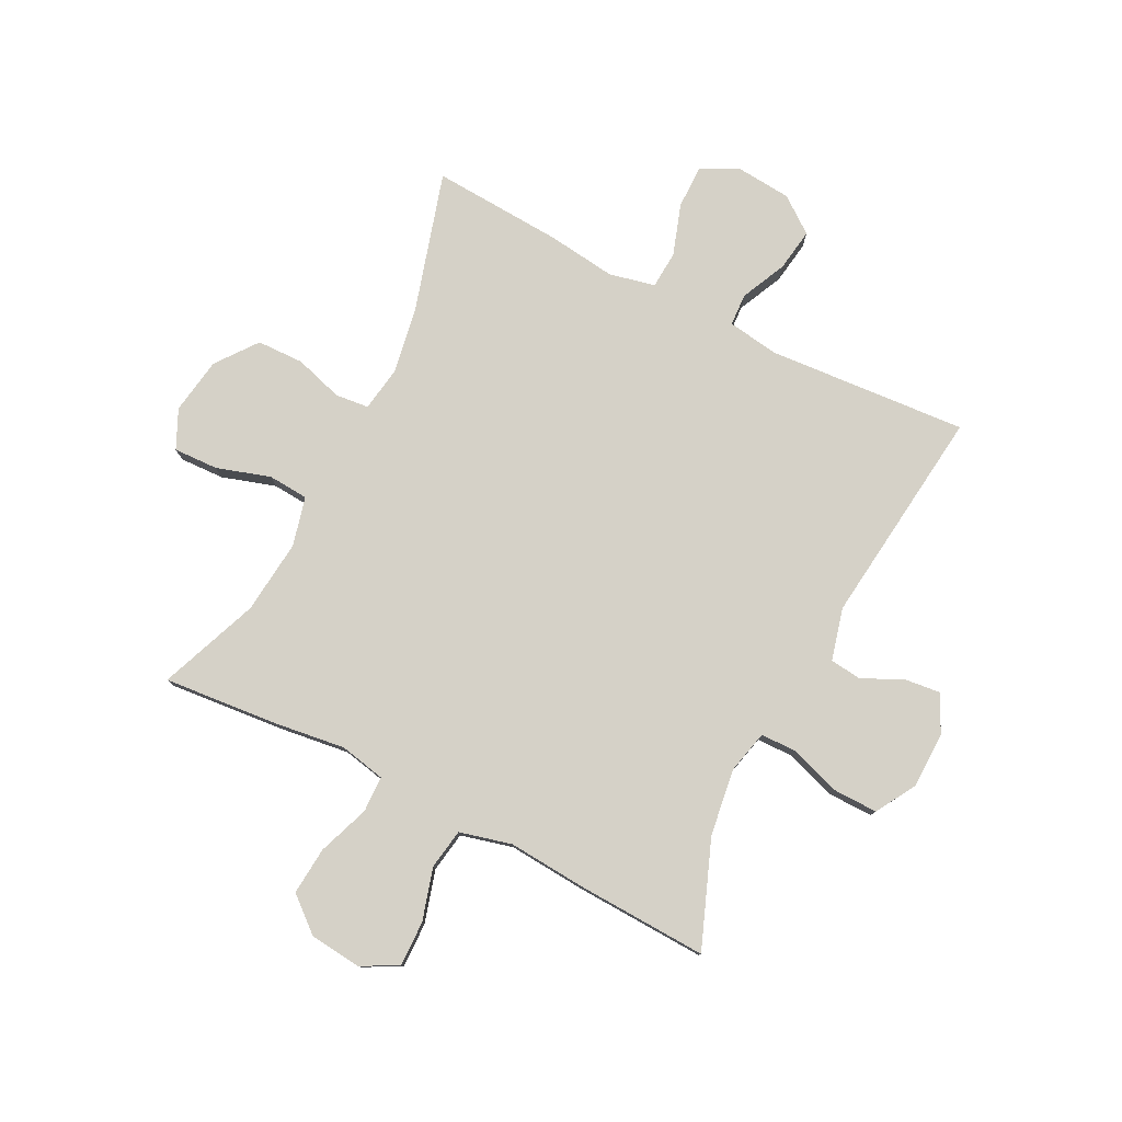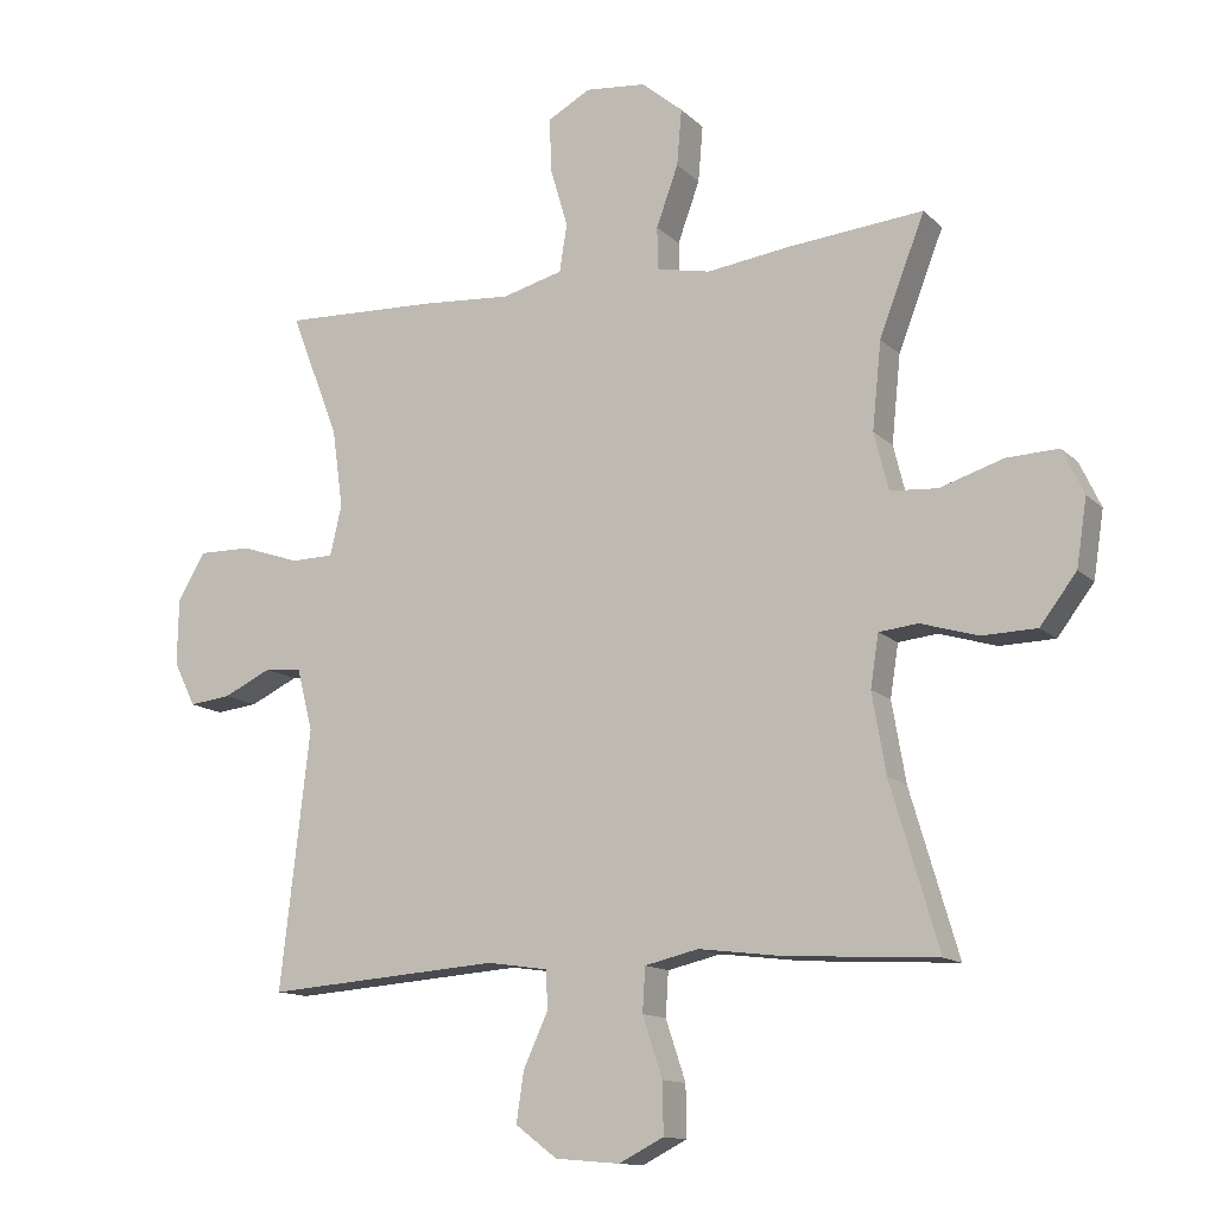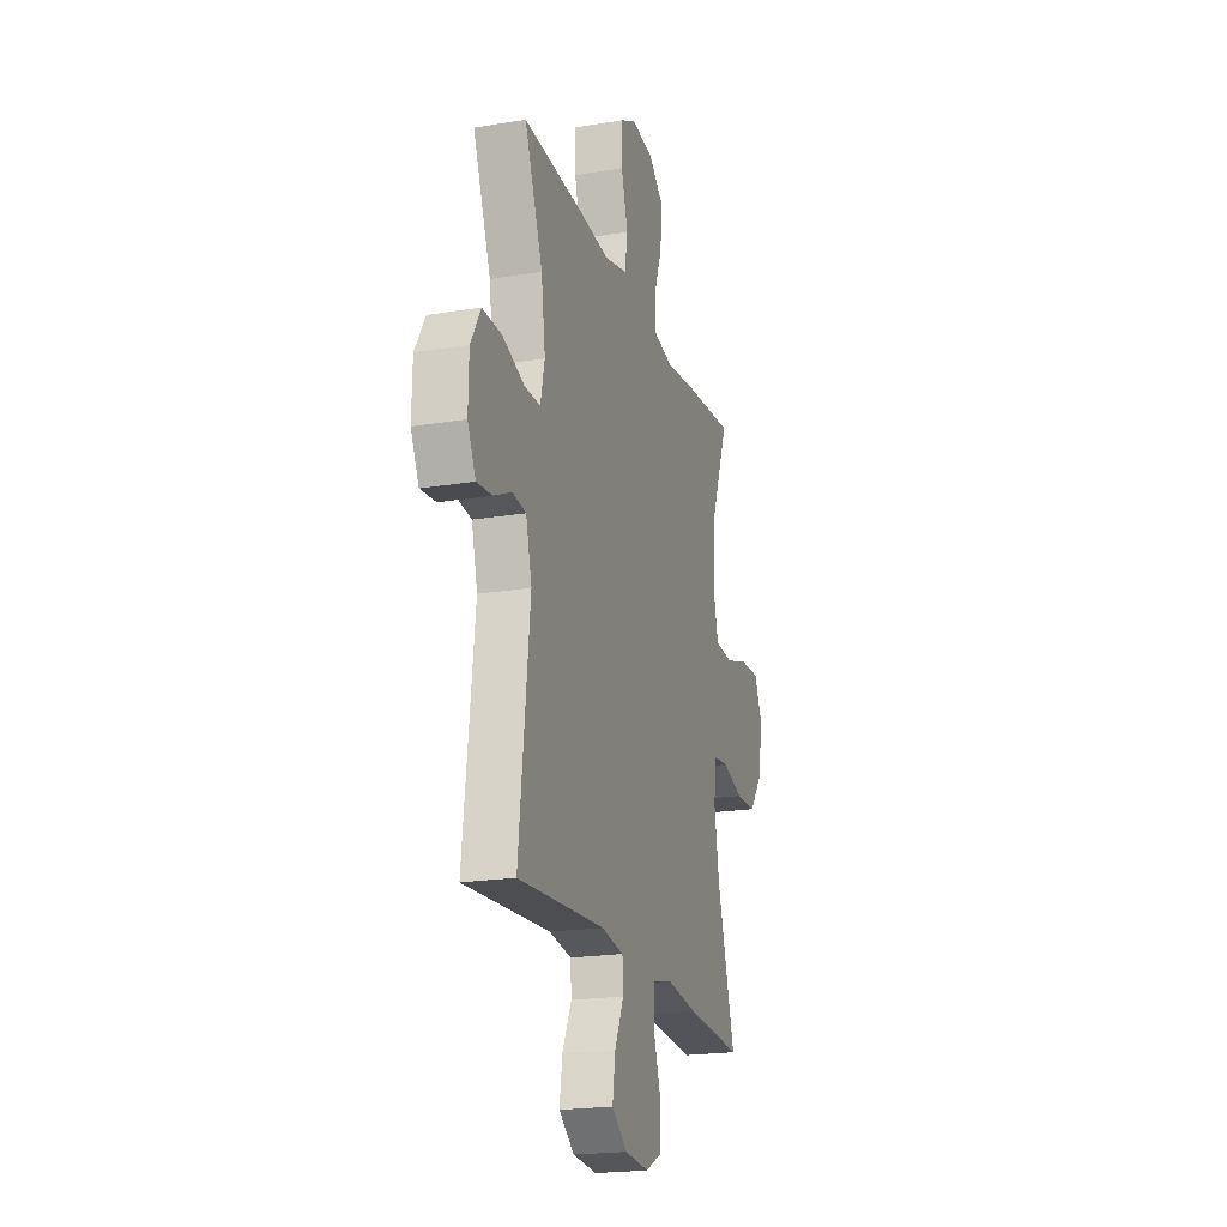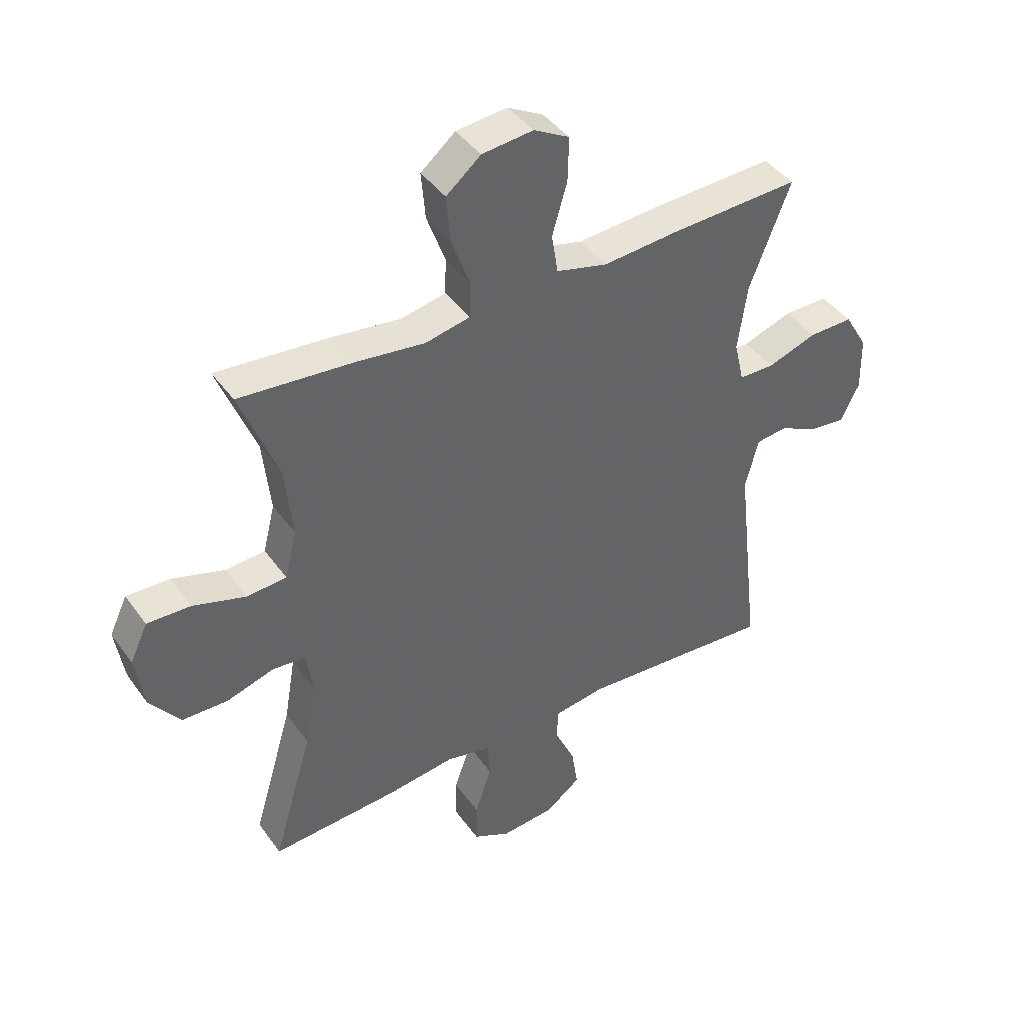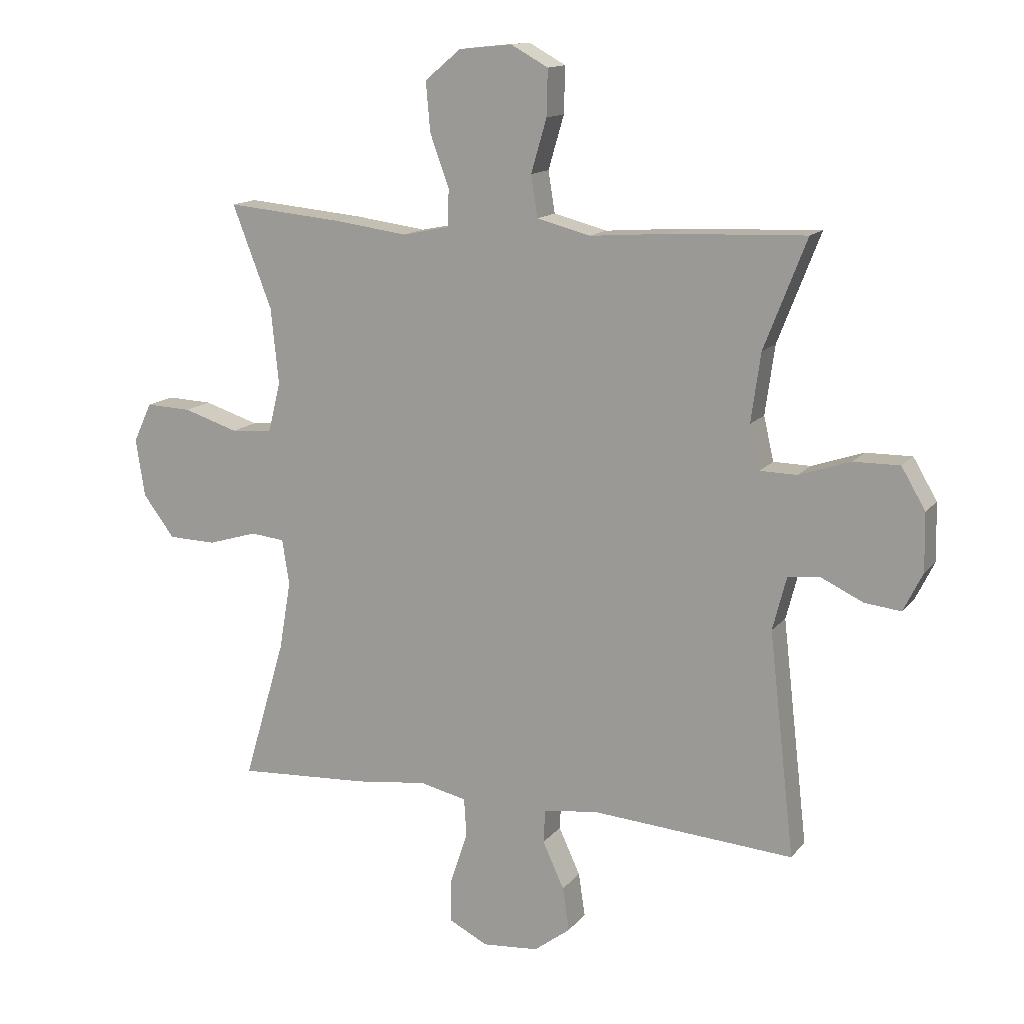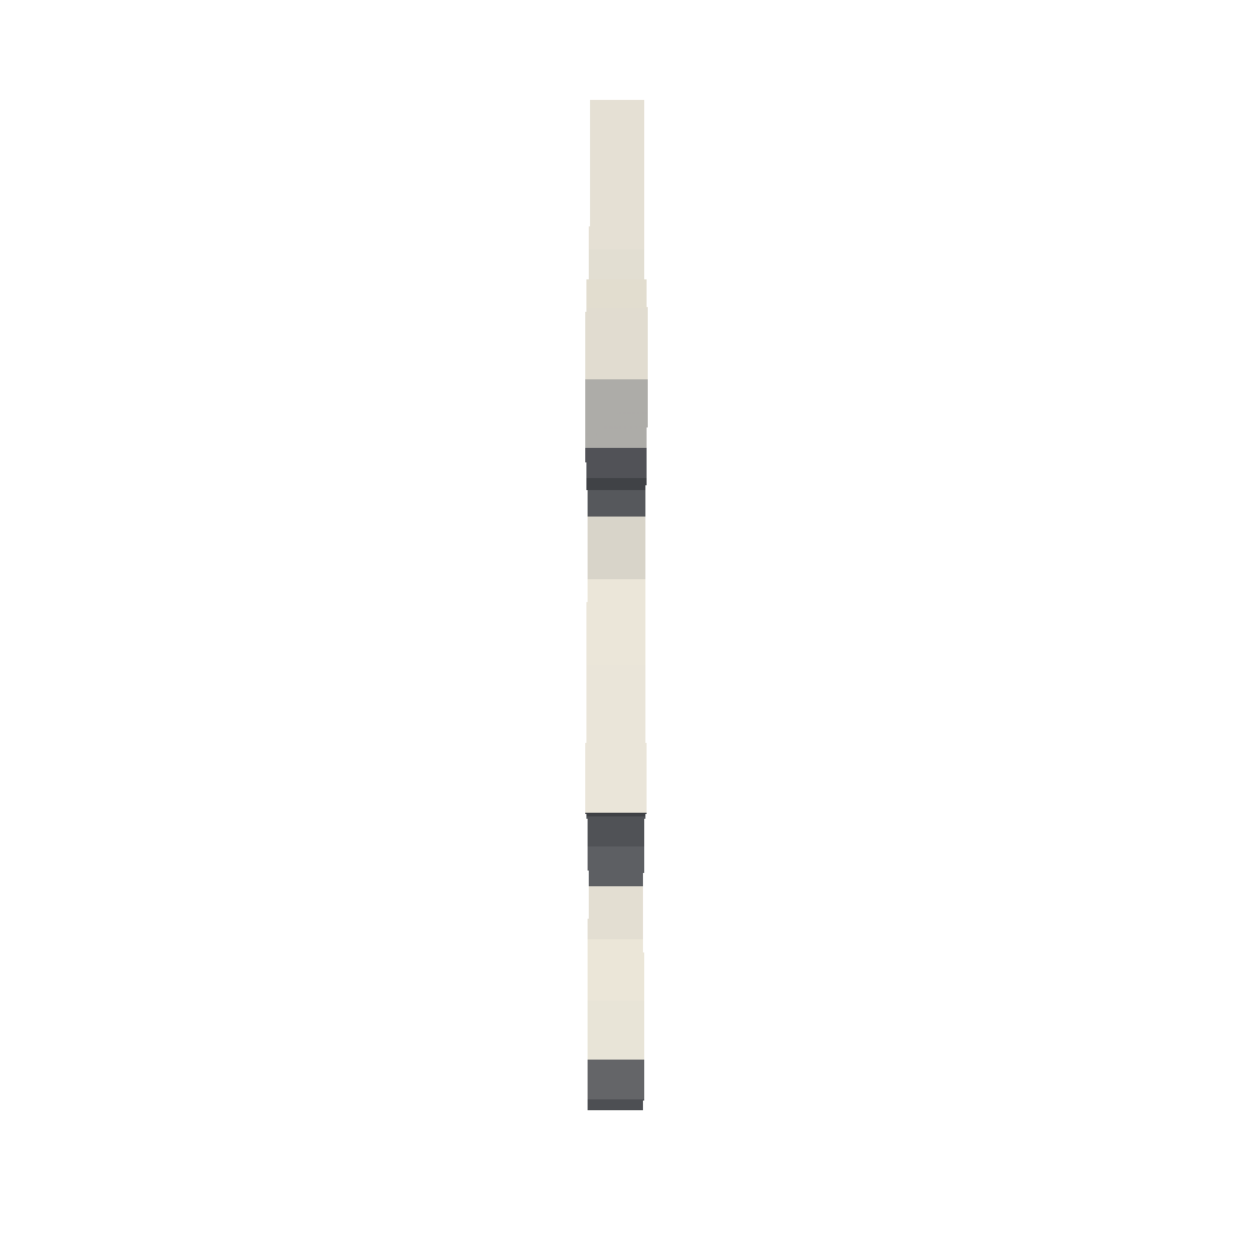
<metadata>
{"format":"obj","ext":"obj","renderer":"f3d","projection":"perspective","resolution":1024,"background":"white","views":[{"elev":78.9,"azim":27.0,"up":"+Y"},{"elev":-13.0,"azim":-152.8,"up":"+Z"},{"elev":-20.6,"azim":106.7,"up":"+Z"},{"elev":42.4,"azim":-32.7,"up":"+Z"},{"elev":13.8,"azim":24.0,"up":"+Z"},{"elev":63.6,"azim":-89.9,"up":"+Z"}]}
</metadata>
<code>
v -0.5 0.07 -0.5
v -0.43 0.07 -0.263
v -0.41 0.07 -0.147
v -0.422 0.07 -0.071
v -0.479 0.07 -0.065
v -0.562 0.07 -0.09
v -0.642 0.07 -0.088
v -0.695 0.07 -0.018
v -0.71 0.07 0.079
v -0.679 0.07 0.145
v -0.603 0.07 0.142
v -0.511 0.07 0.113
v -0.442 0.07 0.118
v -0.421 0.07 0.202
v -0.434 0.07 0.329
v -0.5 0.07 0.5
v -0.303 0.07 0.482
v -0.182 0.07 0.466
v -0.104 0.07 0.482
v -0.102 0.07 0.544
v -0.134 0.07 0.632
v -0.141 0.07 0.714
v -0.081 0.07 0.764
v 0.008 0.07 0.773
v 0.07 0.07 0.739
v 0.068 0.07 0.662
v 0.042 0.07 0.573
v 0.053 0.07 0.504
v 0.142 0.07 0.481
v 0.275 0.07 0.491
v 0.5 0.07 0.5
v 0.429 0.07 0.318
v 0.413 0.07 0.203
v 0.43 0.07 0.13
v 0.492 0.07 0.129
v 0.578 0.07 0.158
v 0.655 0.07 0.159
v 0.695 0.07 0.091
v 0.697 0.07 -0.005
v 0.665 0.07 -0.07
v 0.604 0.07 -0.063
v 0.534 0.07 -0.03
v 0.48 0.07 -0.036
v 0.457 0.07 -0.125
v 0.5 0.07 -0.5
v 0.158 0.07 -0.475
v 0.07 0.07 -0.488
v 0.067 0.07 -0.543
v 0.103 0.07 -0.621
v 0.114 0.07 -0.694
v 0.053 0.07 -0.74
v -0.041 0.07 -0.748
v -0.106 0.07 -0.715
v -0.105 0.07 -0.641
v -0.076 0.07 -0.554
v -0.08 0.07 -0.49
v -0.158 0.07 -0.472
v -0.278 0.07 -0.487
v -0.5 0 -0.5
v -0.43 0 -0.263
v -0.41 0 -0.147
v -0.422 0 -0.071
v -0.479 0 -0.065
v -0.562 0 -0.09
v -0.642 0 -0.088
v -0.695 0 -0.018
v -0.71 0 0.079
v -0.679 0 0.145
v -0.603 0 0.142
v -0.511 0 0.113
v -0.442 0 0.118
v -0.421 0 0.202
v -0.434 0 0.329
v -0.5 0 0.5
v -0.303 0 0.482
v -0.182 0 0.466
v -0.104 0 0.482
v -0.102 0 0.544
v -0.134 0 0.632
v -0.141 0 0.714
v -0.081 0 0.764
v 0.008 0 0.773
v 0.07 0 0.739
v 0.068 0 0.662
v 0.042 0 0.573
v 0.053 0 0.504
v 0.142 0 0.481
v 0.275 0 0.491
v 0.5 0 0.5
v 0.429 0 0.318
v 0.413 0 0.203
v 0.43 0 0.13
v 0.492 0 0.129
v 0.578 0 0.158
v 0.655 0 0.159
v 0.695 0 0.091
v 0.697 0 -0.005
v 0.665 0 -0.07
v 0.604 0 -0.063
v 0.534 0 -0.03
v 0.48 0 -0.036
v 0.457 0 -0.125
v 0.5 0 -0.5
v 0.158 0 -0.475
v 0.07 0 -0.488
v 0.067 0 -0.543
v 0.103 0 -0.621
v 0.114 0 -0.694
v 0.053 0 -0.74
v -0.041 0 -0.748
v -0.106 0 -0.715
v -0.105 0 -0.641
v -0.076 0 -0.554
v -0.08 0 -0.49
v -0.158 0 -0.472
v -0.278 0 -0.487
f 57 58 1 2
f 56 57 2 3
f 53 54 55
f 52 53 55
f 51 52 55
f 50 51 55
f 49 50 55
f 48 49 55
f 47 48 55 56
f 56 3 4
f 47 56 4
f 46 47 4
f 44 45 46 4
f 40 41 42
f 39 40 42
f 38 39 42
f 37 38 42
f 36 37 42
f 35 36 42
f 34 35 42 43
f 29 30 31 32
f 28 29 32 33
f 25 26 27
f 24 25 27
f 23 24 27
f 22 23 27
f 21 22 27
f 20 21 27
f 19 20 27 28
f 28 33 34
f 19 28 34
f 18 19 34
f 34 43 44
f 18 34 44
f 17 18 44
f 16 17 44
f 15 16 44
f 10 11 12
f 9 10 12
f 8 9 12
f 7 8 12
f 6 7 12
f 5 6 12
f 4 5 12 13
f 14 15 44
f 4 13 14 44
f 60 59 116 115
f 61 60 115 114
f 113 112 111
f 113 111 110
f 113 110 109
f 113 109 108
f 113 108 107
f 113 107 106
f 114 113 106 105
f 62 61 114
f 62 114 105
f 62 105 104
f 62 104 103 102
f 100 99 98
f 100 98 97
f 100 97 96
f 100 96 95
f 100 95 94
f 100 94 93
f 101 100 93 92
f 90 89 88 87
f 91 90 87 86
f 85 84 83
f 85 83 82
f 85 82 81
f 85 81 80
f 85 80 79
f 85 79 78
f 86 85 78 77
f 92 91 86
f 92 86 77
f 92 77 76
f 102 101 92
f 102 92 76
f 102 76 75
f 102 75 74
f 102 74 73
f 70 69 68
f 70 68 67
f 70 67 66
f 70 66 65
f 70 65 64
f 70 64 63
f 71 70 63 62
f 102 73 72
f 102 72 71 62
f 1 59 60 2
f 2 60 61 3
f 3 61 62 4
f 4 62 63 5
f 5 63 64 6
f 6 64 65 7
f 7 65 66 8
f 8 66 67 9
f 9 67 68 10
f 10 68 69 11
f 11 69 70 12
f 12 70 71 13
f 13 71 72 14
f 14 72 73 15
f 15 73 74 16
f 16 74 75 17
f 17 75 76 18
f 18 76 77 19
f 19 77 78 20
f 20 78 79 21
f 21 79 80 22
f 22 80 81 23
f 23 81 82 24
f 24 82 83 25
f 25 83 84 26
f 26 84 85 27
f 27 85 86 28
f 28 86 87 29
f 29 87 88 30
f 30 88 89 31
f 31 89 90 32
f 32 90 91 33
f 33 91 92 34
f 34 92 93 35
f 35 93 94 36
f 36 94 95 37
f 37 95 96 38
f 38 96 97 39
f 39 97 98 40
f 40 98 99 41
f 41 99 100 42
f 42 100 101 43
f 43 101 102 44
f 44 102 103 45
f 45 103 104 46
f 46 104 105 47
f 47 105 106 48
f 48 106 107 49
f 49 107 108 50
f 50 108 109 51
f 51 109 110 52
f 52 110 111 53
f 53 111 112 54
f 54 112 113 55
f 55 113 114 56
f 56 114 115 57
f 57 115 116 58
f 58 116 59 1

</code>
